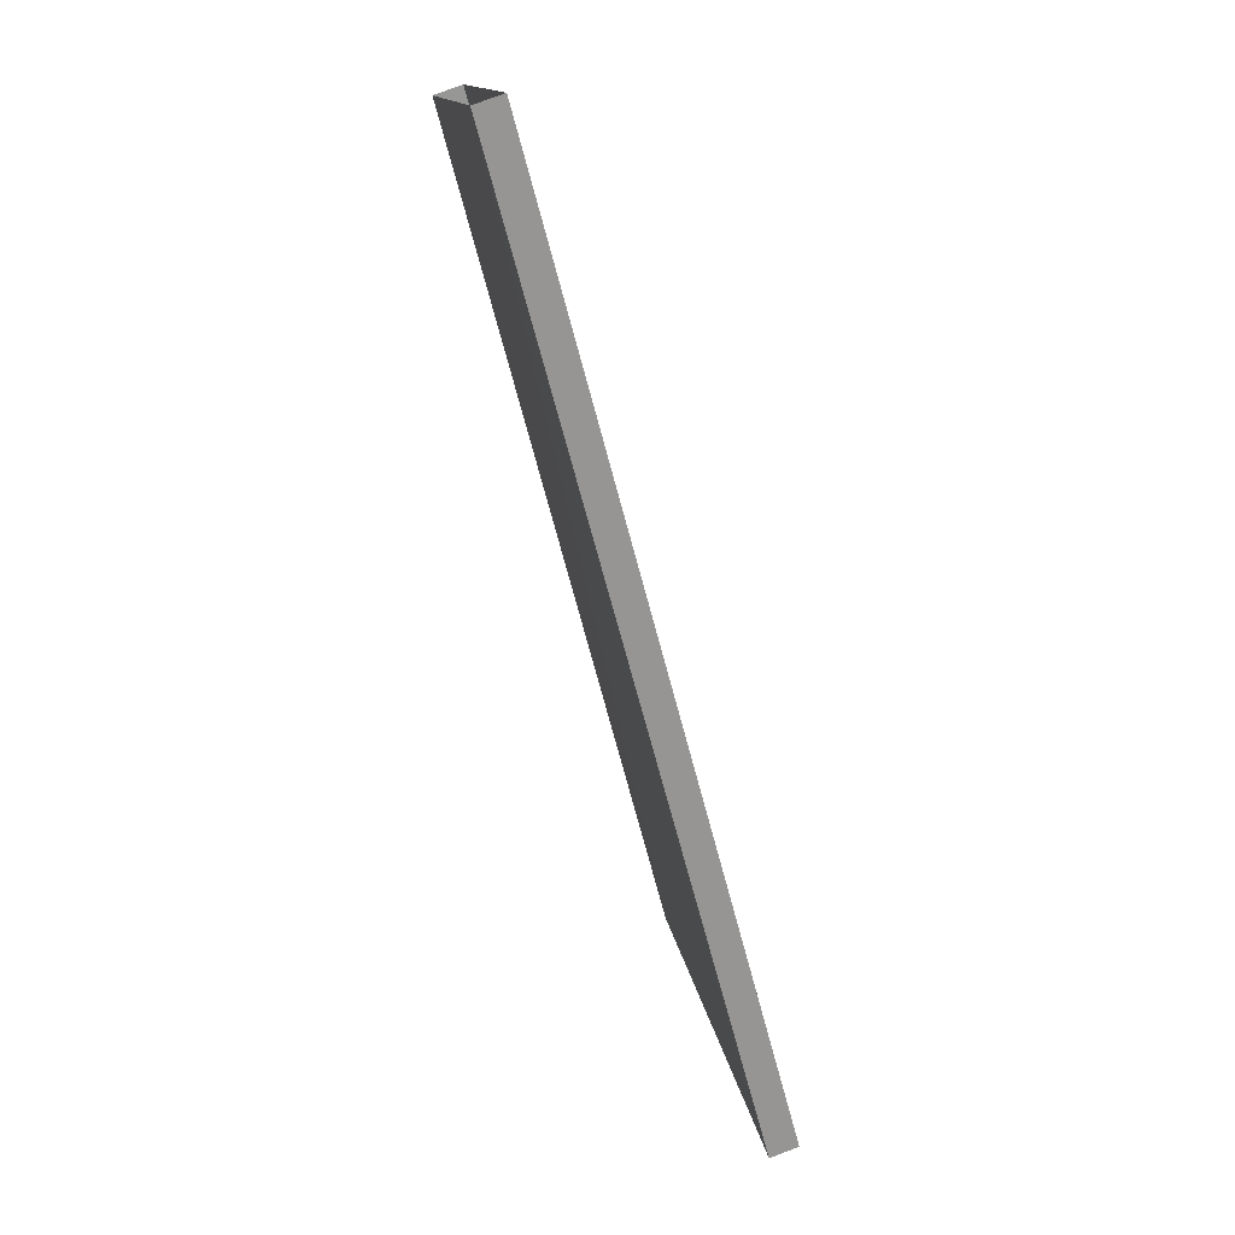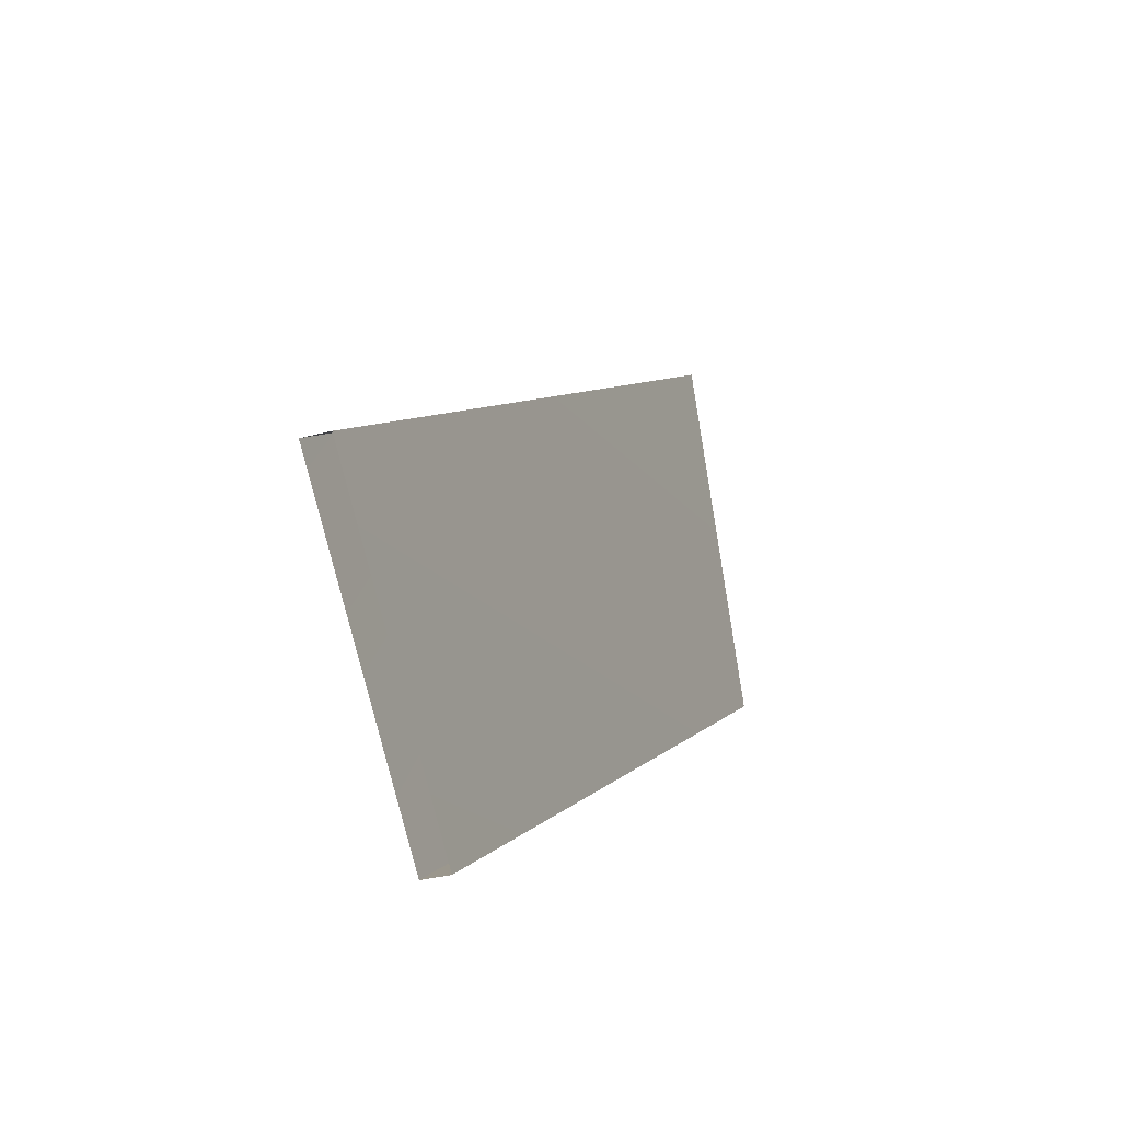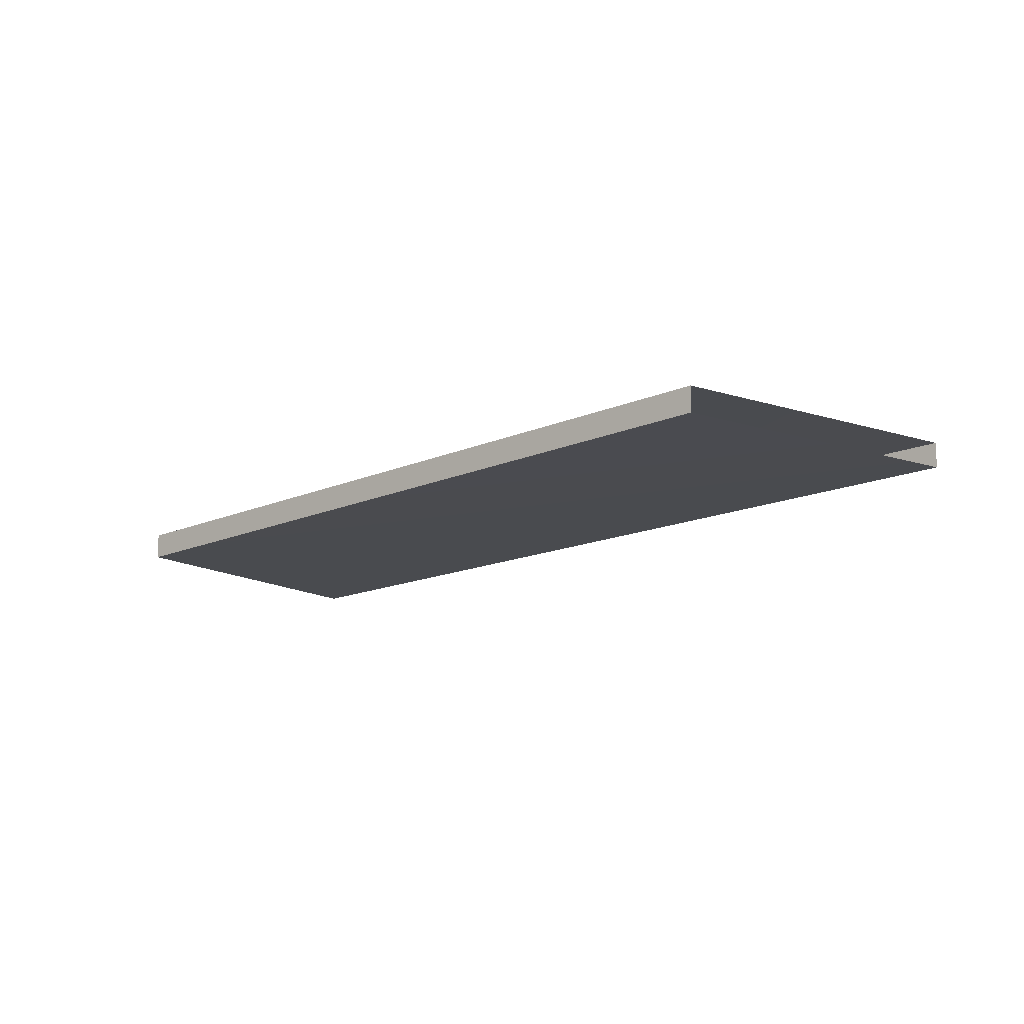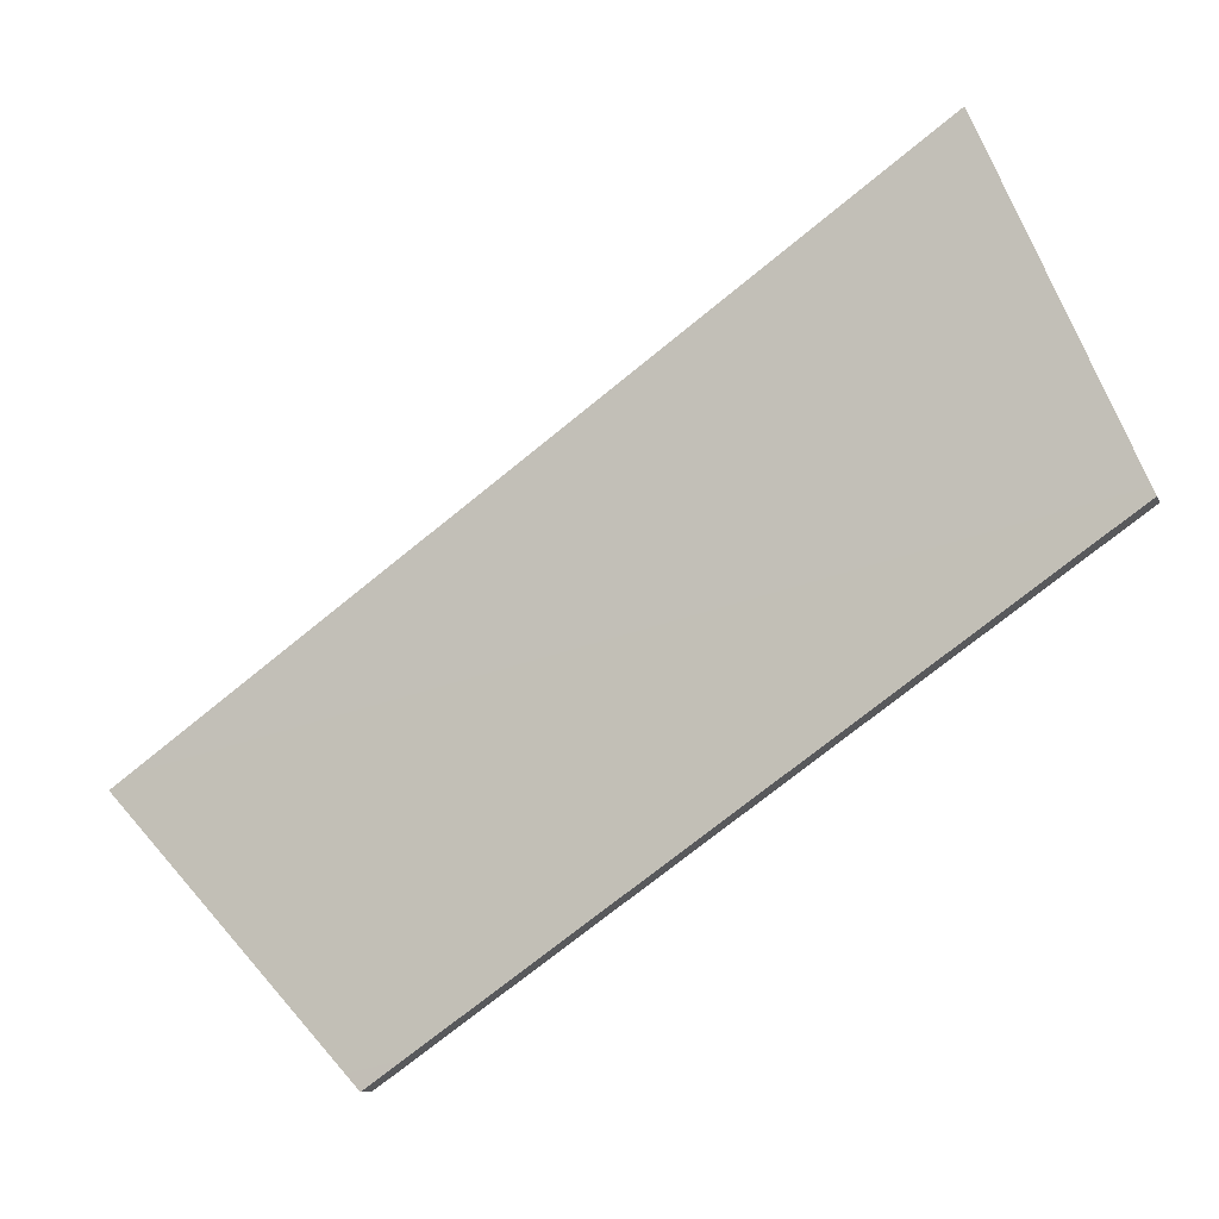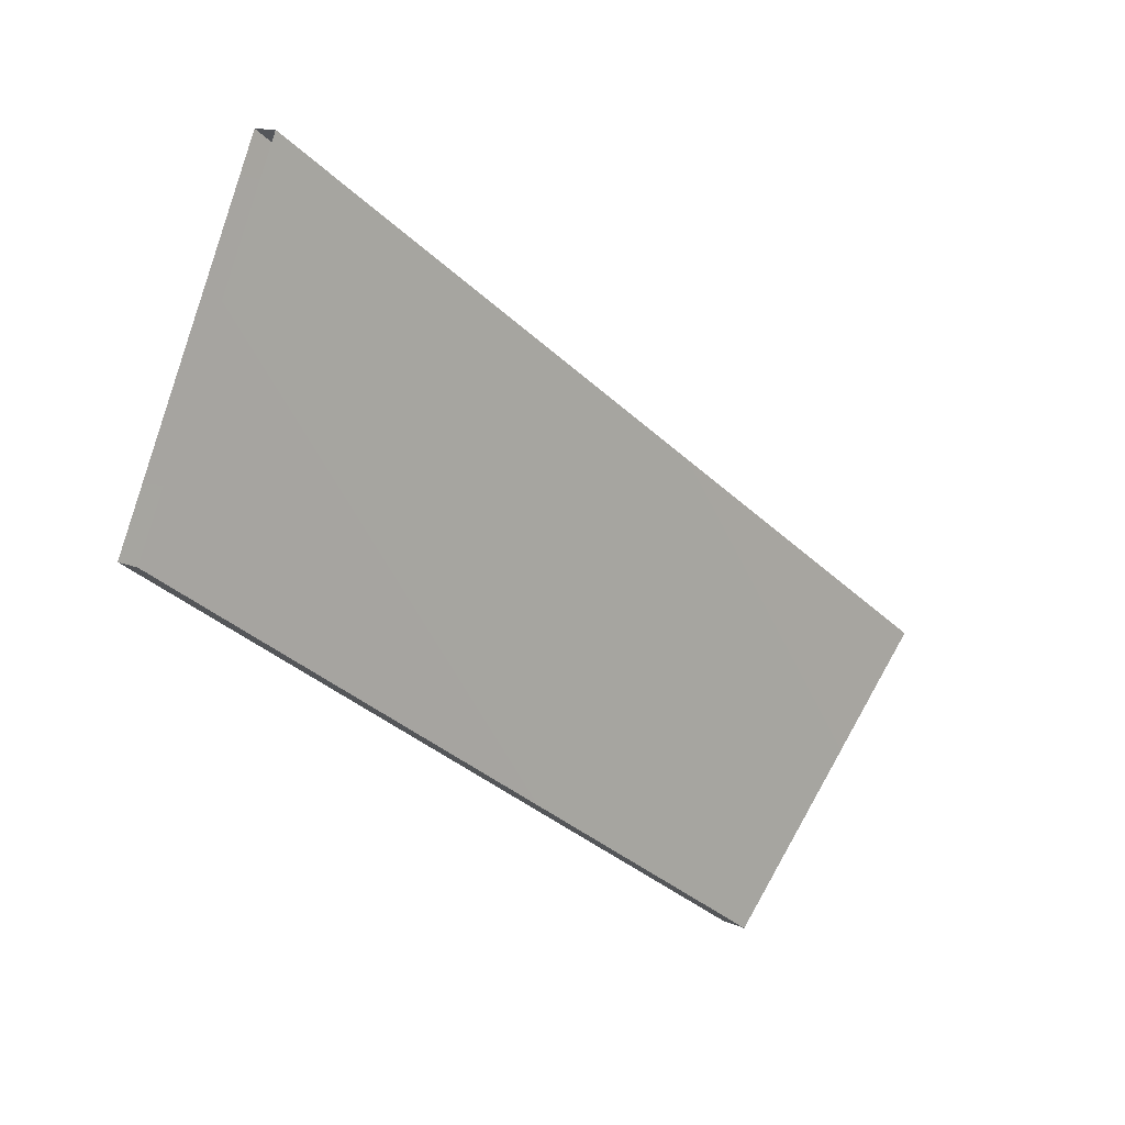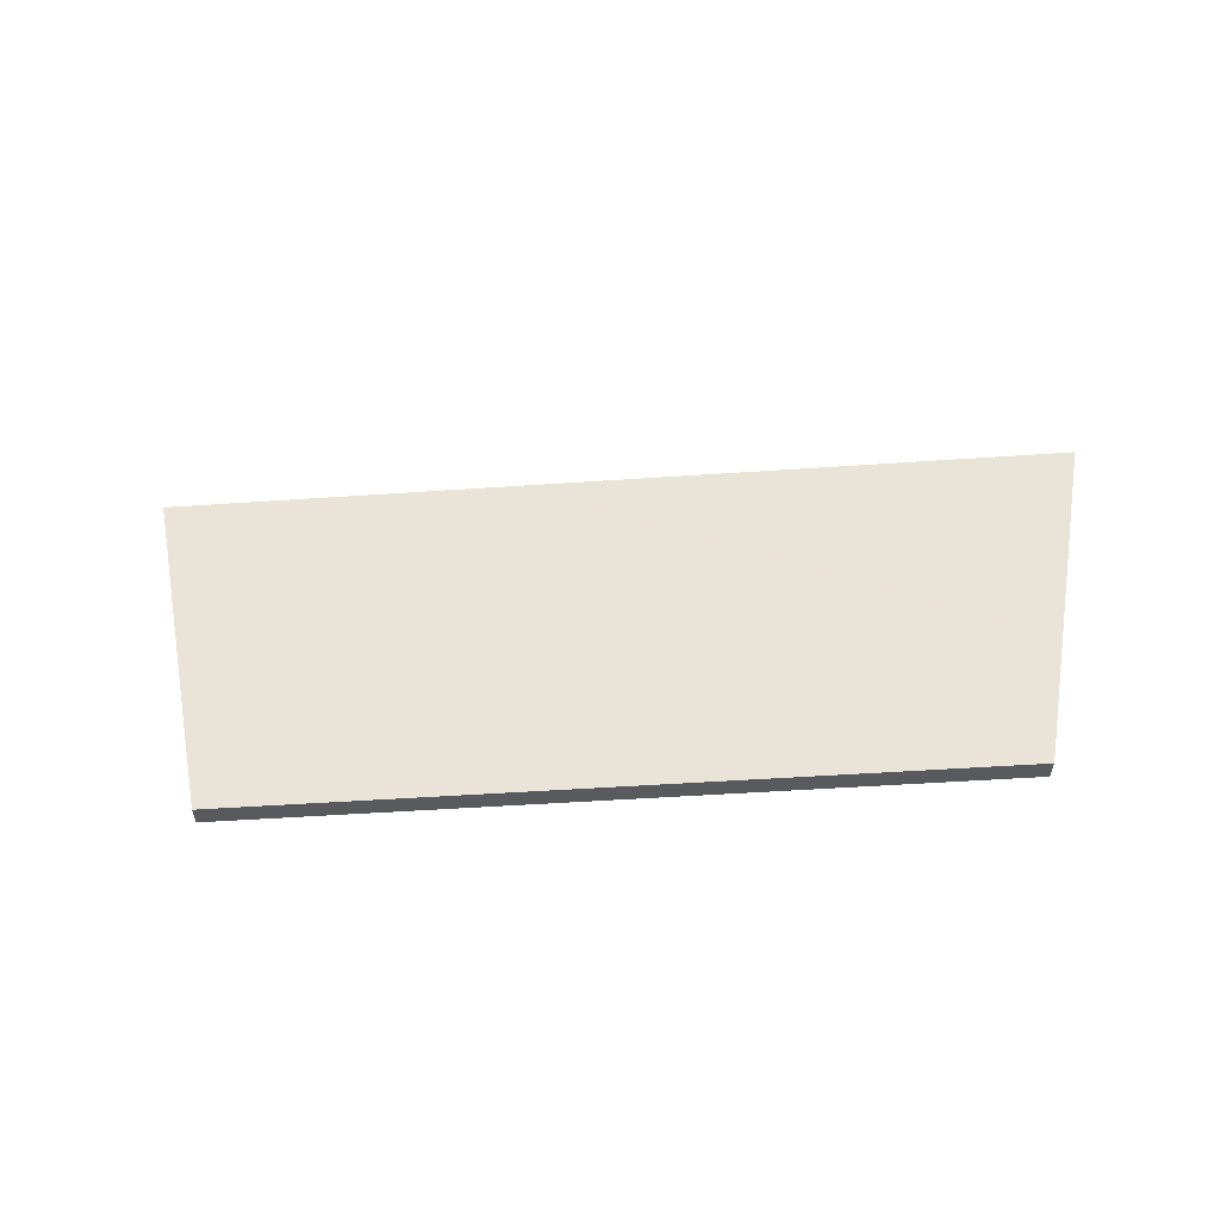
<metadata>
{"format":"obj","ext":"obj","renderer":"f3d","projection":"perspective","resolution":1024,"background":"white","views":[{"elev":79.3,"azim":69.5,"up":"+Z"},{"elev":-30.7,"azim":111.0,"up":"+Z"},{"elev":-12.4,"azim":-104.2,"up":"+Y"},{"elev":-9.0,"azim":-164.4,"up":"+Z"},{"elev":12.6,"azim":-43.9,"up":"+Z"},{"elev":58.8,"azim":-147.5,"up":"+Y"}]}
</metadata>
<code>
o Midway Overpass 5
g Midway Overpass 5
v 244.7 18.56 -111.3
v 226.7 18.64 -130.8
v 186.9 21.48 -70.68
v 176 21.56 -95.78
v 244.7 20.63 -111.3
v 186.9 23.55 -70.68
v 226.7 20.71 -130.8
v 176 23.63 -95.78
g Midway Overpass 5
f 3 4 2 1
f 6 3 1 5
f 4 8 7 2
f 8 6 5 7

</code>
